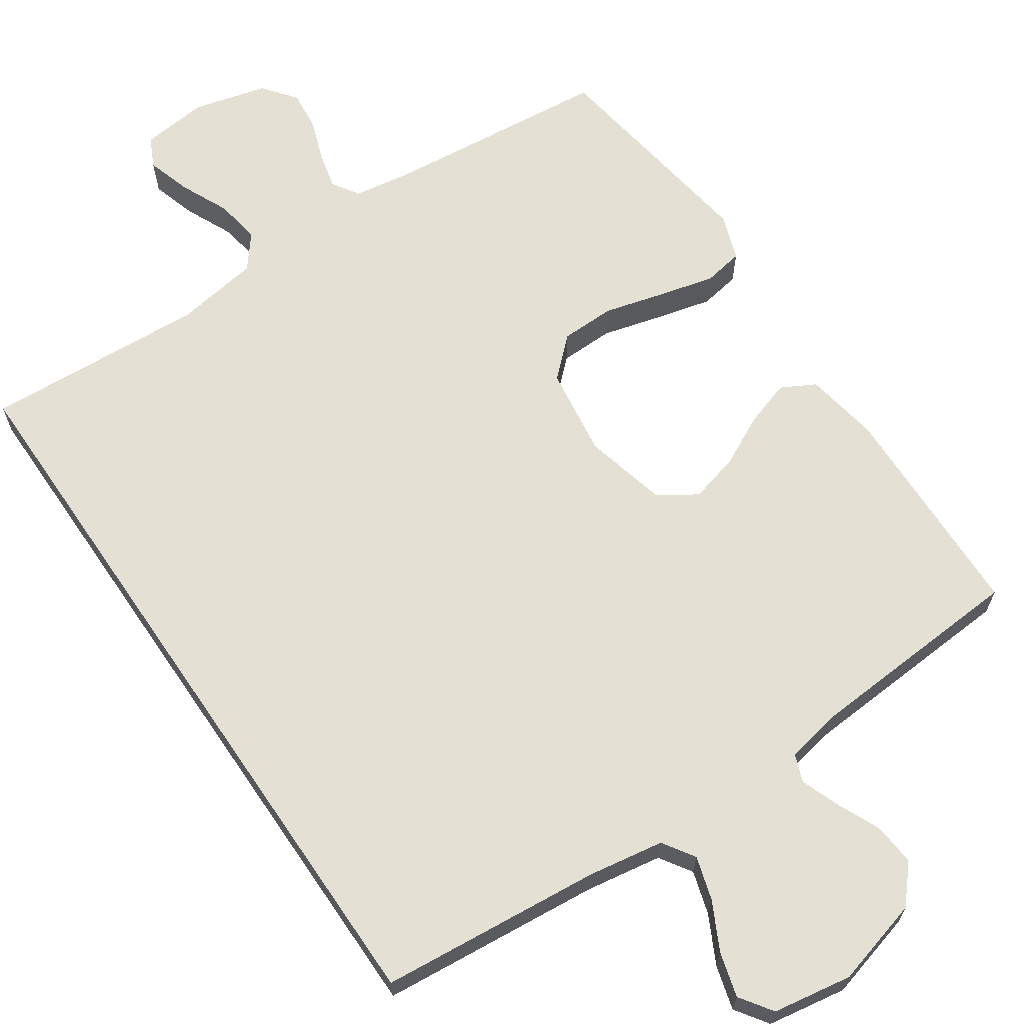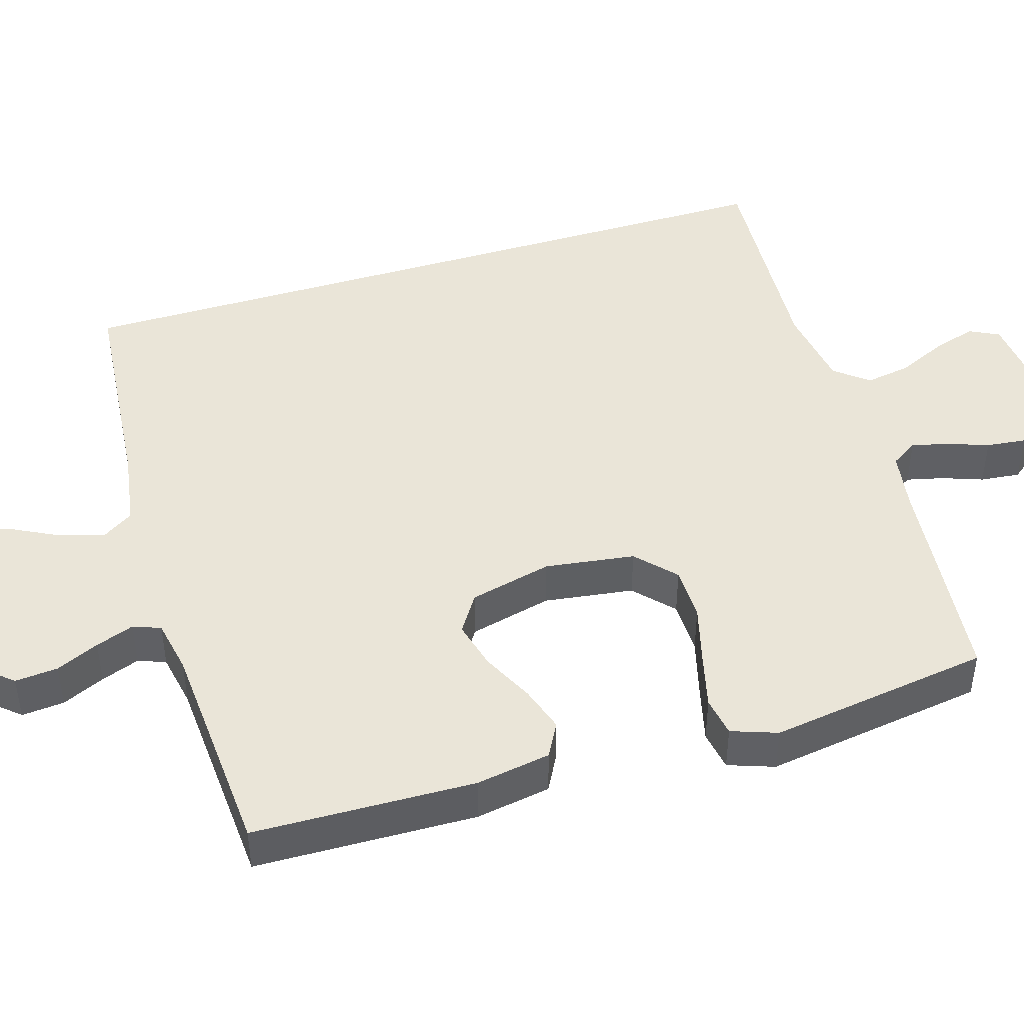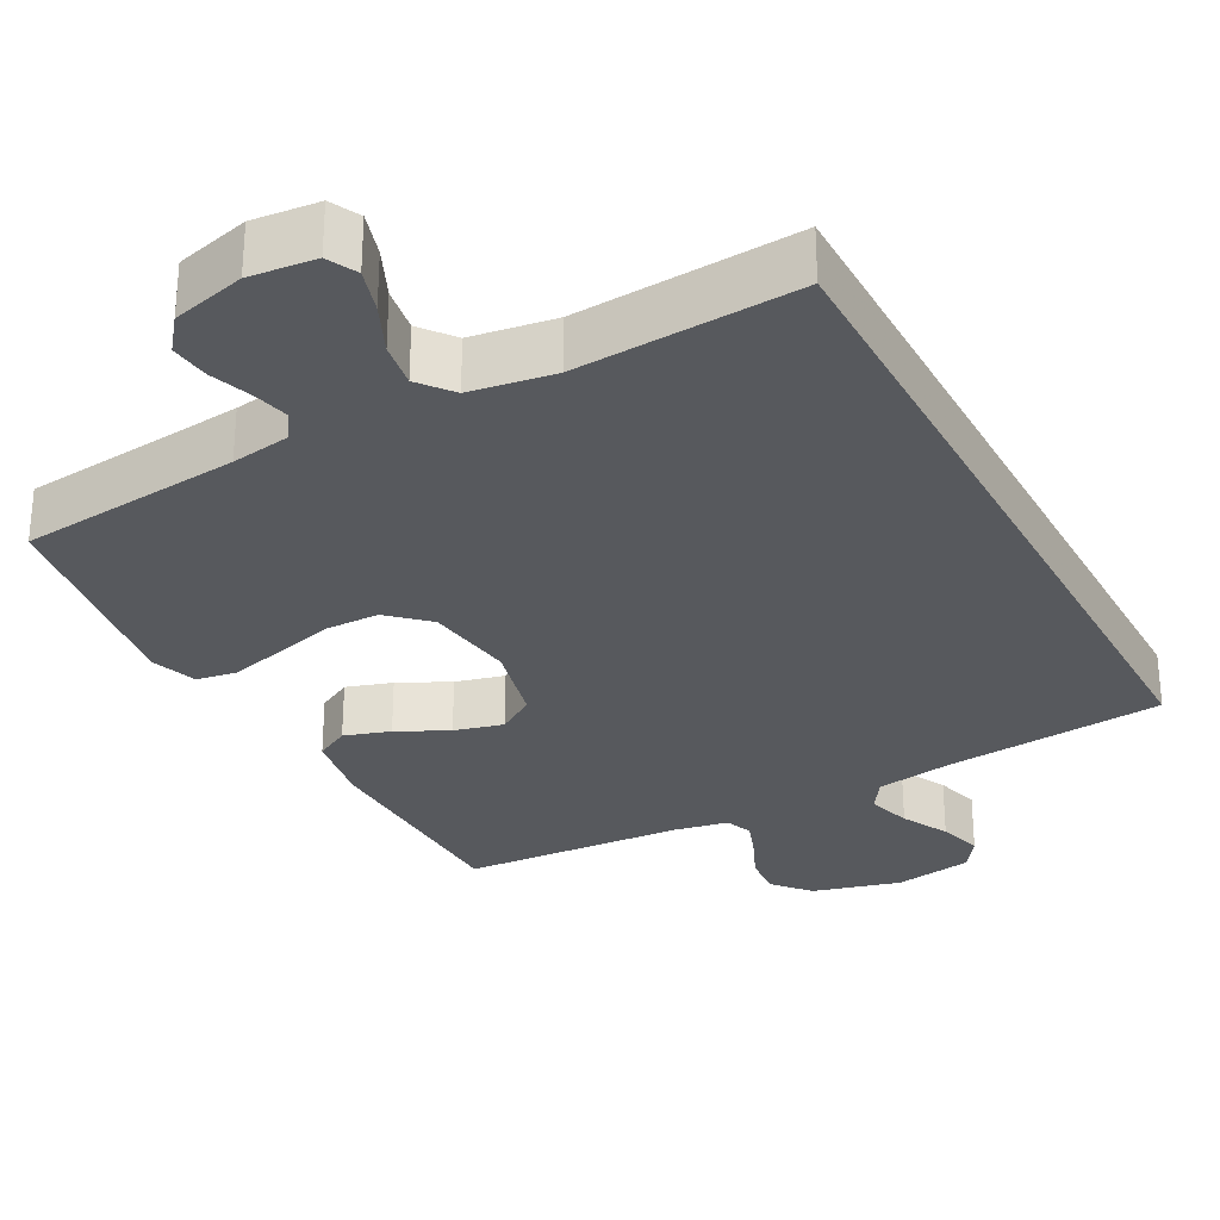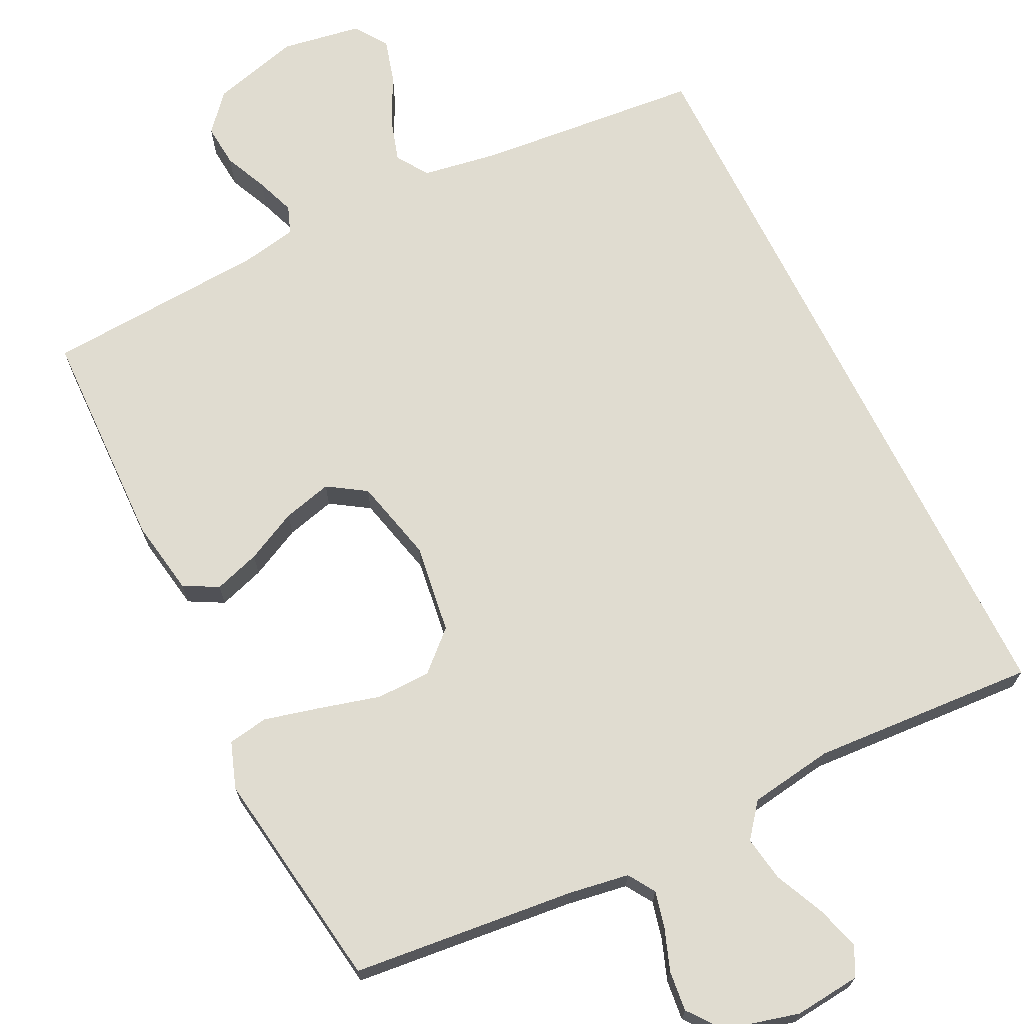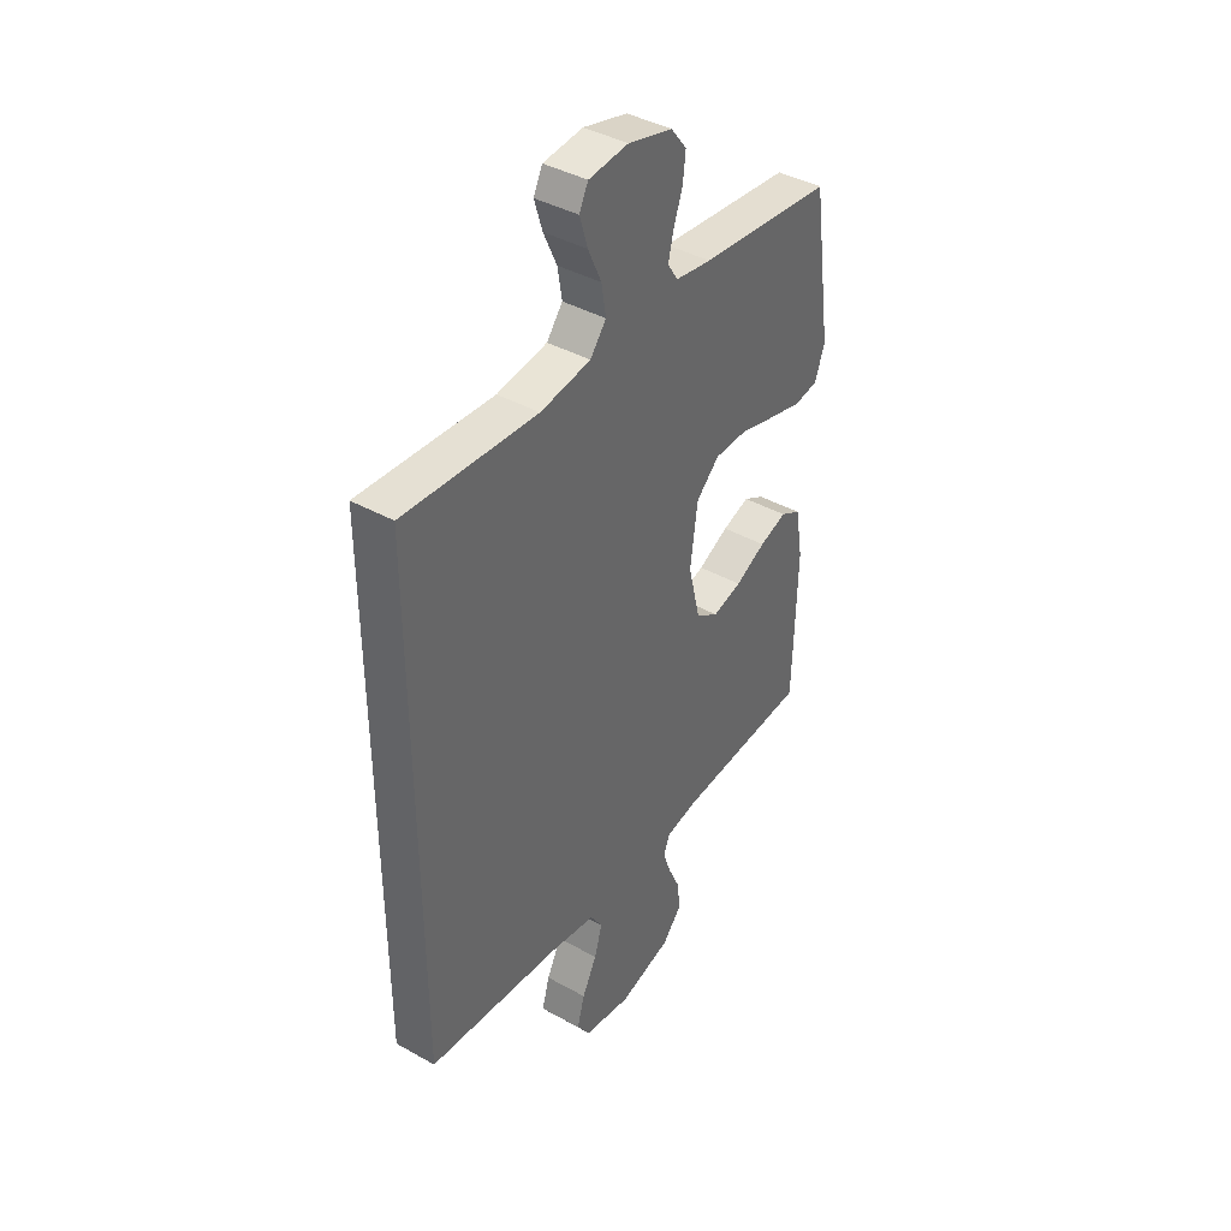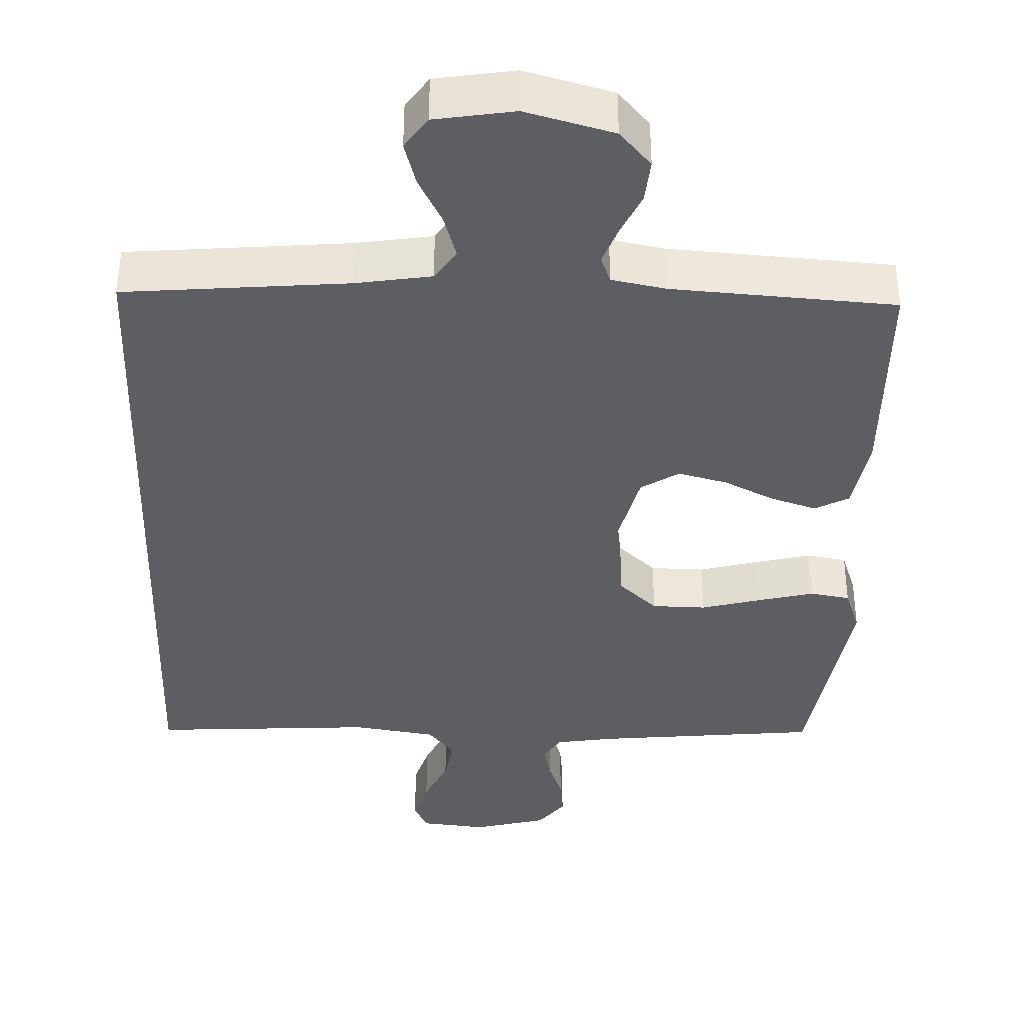
<metadata>
{"format":"obj","ext":"obj","renderer":"f3d","projection":"perspective","resolution":1024,"background":"white","views":[{"elev":65.8,"azim":145.6,"up":"+Y"},{"elev":45.4,"azim":-107.1,"up":"+Y"},{"elev":-29.6,"azim":28.2,"up":"+Y"},{"elev":69.7,"azim":-26.3,"up":"+Y"},{"elev":40.6,"azim":124.4,"up":"+Z"},{"elev":-37.8,"azim":177.8,"up":"+Y"}]}
</metadata>
<code>
v -0.5 0.07 0.5
v -0.2 0.07 0.531
v -0.119 0.07 0.544
v -0.096 0.07 0.58
v -0.108 0.07 0.63
v -0.128 0.07 0.685
v -0.134 0.07 0.739
v -0.099 0.07 0.784
v 0 0.07 0.81
v 0.089 0.07 0.801
v 0.109 0.07 0.761
v 0.091 0.07 0.702
v 0.061 0.07 0.636
v 0.051 0.07 0.575
v 0.087 0.07 0.53
v 0.2 0.07 0.513
v 0.5 0.07 0.532
v 0.5 0.07 -0.486
v 0.2 0.07 -0.514
v 0.097 0.07 -0.531
v 0.069 0.07 -0.574
v 0.087 0.07 -0.633
v 0.12 0.07 -0.697
v 0.137 0.07 -0.757
v 0.107 0.07 -0.801
v 0 0.07 -0.819
v -0.119 0.07 -0.787
v -0.162 0.07 -0.738
v -0.157 0.07 -0.68
v -0.131 0.07 -0.622
v -0.112 0.07 -0.57
v -0.126 0.07 -0.533
v -0.2 0.07 -0.519
v -0.5 0.07 -0.5
v -0.508 0.07 -0.2
v -0.491 0.07 -0.099
v -0.445 0.07 -0.074
v -0.383 0.07 -0.094
v -0.314 0.07 -0.128
v -0.248 0.07 -0.145
v -0.197 0.07 -0.112
v -0.17 0.07 0
v -0.187 0.07 0.121
v -0.239 0.07 0.169
v -0.312 0.07 0.17
v -0.393 0.07 0.148
v -0.468 0.07 0.129
v -0.522 0.07 0.138
v -0.544 0.07 0.2
v -0.5 0 0.5
v -0.2 0 0.531
v -0.119 0 0.544
v -0.096 0 0.58
v -0.108 0 0.63
v -0.128 0 0.685
v -0.134 0 0.739
v -0.099 0 0.784
v 0 0 0.81
v 0.089 0 0.801
v 0.109 0 0.761
v 0.091 0 0.702
v 0.061 0 0.636
v 0.051 0 0.575
v 0.087 0 0.53
v 0.2 0 0.513
v 0.5 0 0.532
v 0.5 0 -0.486
v 0.2 0 -0.514
v 0.097 0 -0.531
v 0.069 0 -0.574
v 0.087 0 -0.633
v 0.12 0 -0.697
v 0.137 0 -0.757
v 0.107 0 -0.801
v 0 0 -0.819
v -0.119 0 -0.787
v -0.162 0 -0.738
v -0.157 0 -0.68
v -0.131 0 -0.622
v -0.112 0 -0.57
v -0.126 0 -0.533
v -0.2 0 -0.519
v -0.5 0 -0.5
v -0.508 0 -0.2
v -0.491 0 -0.099
v -0.445 0 -0.074
v -0.383 0 -0.094
v -0.314 0 -0.128
v -0.248 0 -0.145
v -0.197 0 -0.112
v -0.17 0 0
v -0.187 0 0.121
v -0.239 0 0.169
v -0.312 0 0.17
v -0.393 0 0.148
v -0.468 0 0.129
v -0.522 0 0.138
v -0.544 0 0.2
f 48 49 1 2
f 45 46 47 48
f 45 48 2 3
f 44 45 3 4
f 43 44 4
f 42 43 4
f 36 37 38 39
f 36 39 40
f 33 34 35 36
f 32 33 36 40
f 31 32 40 41
f 27 28 29 30
f 27 30 31
f 26 27 31
f 22 23 24 25
f 21 22 25 26
f 16 17 18 19
f 15 16 19 20
f 14 15 20 21
f 10 11 12 13
f 8 9 10 13
f 8 13 14
f 5 6 7 8
f 4 5 8 14
f 42 4 14 21
f 31 41 42
f 21 26 31 42
f 51 50 98 97
f 97 96 95 94
f 52 51 97 94
f 53 52 94 93
f 53 93 92
f 53 92 91
f 88 87 86 85
f 89 88 85
f 85 84 83 82
f 89 85 82 81
f 90 89 81 80
f 79 78 77 76
f 80 79 76
f 80 76 75
f 74 73 72 71
f 75 74 71 70
f 68 67 66 65
f 69 68 65 64
f 70 69 64 63
f 62 61 60 59
f 62 59 58 57
f 63 62 57
f 57 56 55 54
f 63 57 54 53
f 70 63 53 91
f 91 90 80
f 91 80 75 70
f 1 50 51 2
f 2 51 52 3
f 3 52 53 4
f 4 53 54 5
f 5 54 55 6
f 6 55 56 7
f 7 56 57 8
f 8 57 58 9
f 9 58 59 10
f 10 59 60 11
f 11 60 61 12
f 12 61 62 13
f 13 62 63 14
f 14 63 64 15
f 15 64 65 16
f 16 65 66 17
f 17 66 67 18
f 18 67 68 19
f 19 68 69 20
f 20 69 70 21
f 21 70 71 22
f 22 71 72 23
f 23 72 73 24
f 24 73 74 25
f 25 74 75 26
f 26 75 76 27
f 27 76 77 28
f 28 77 78 29
f 29 78 79 30
f 30 79 80 31
f 31 80 81 32
f 32 81 82 33
f 33 82 83 34
f 34 83 84 35
f 35 84 85 36
f 36 85 86 37
f 37 86 87 38
f 38 87 88 39
f 39 88 89 40
f 40 89 90 41
f 41 90 91 42
f 42 91 92 43
f 43 92 93 44
f 44 93 94 45
f 45 94 95 46
f 46 95 96 47
f 47 96 97 48
f 48 97 98 49
f 49 98 50 1

</code>
